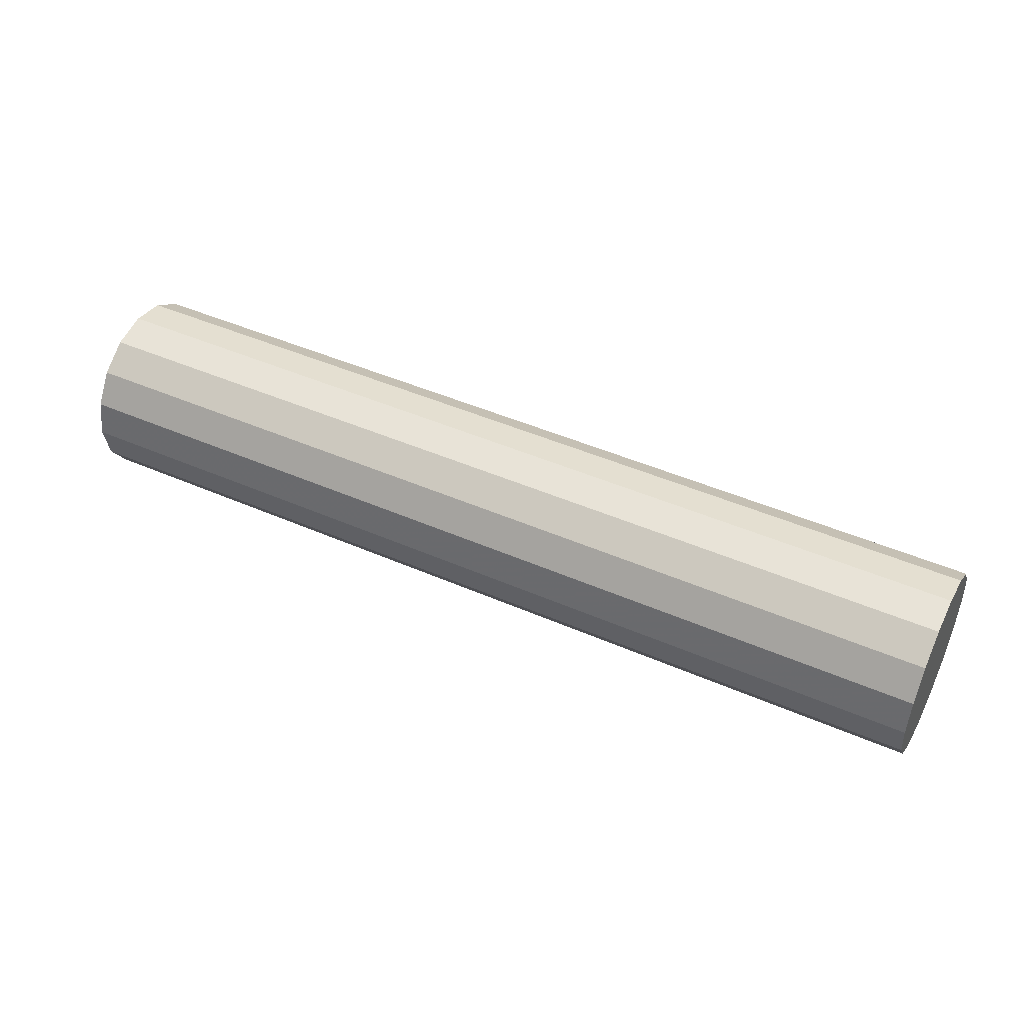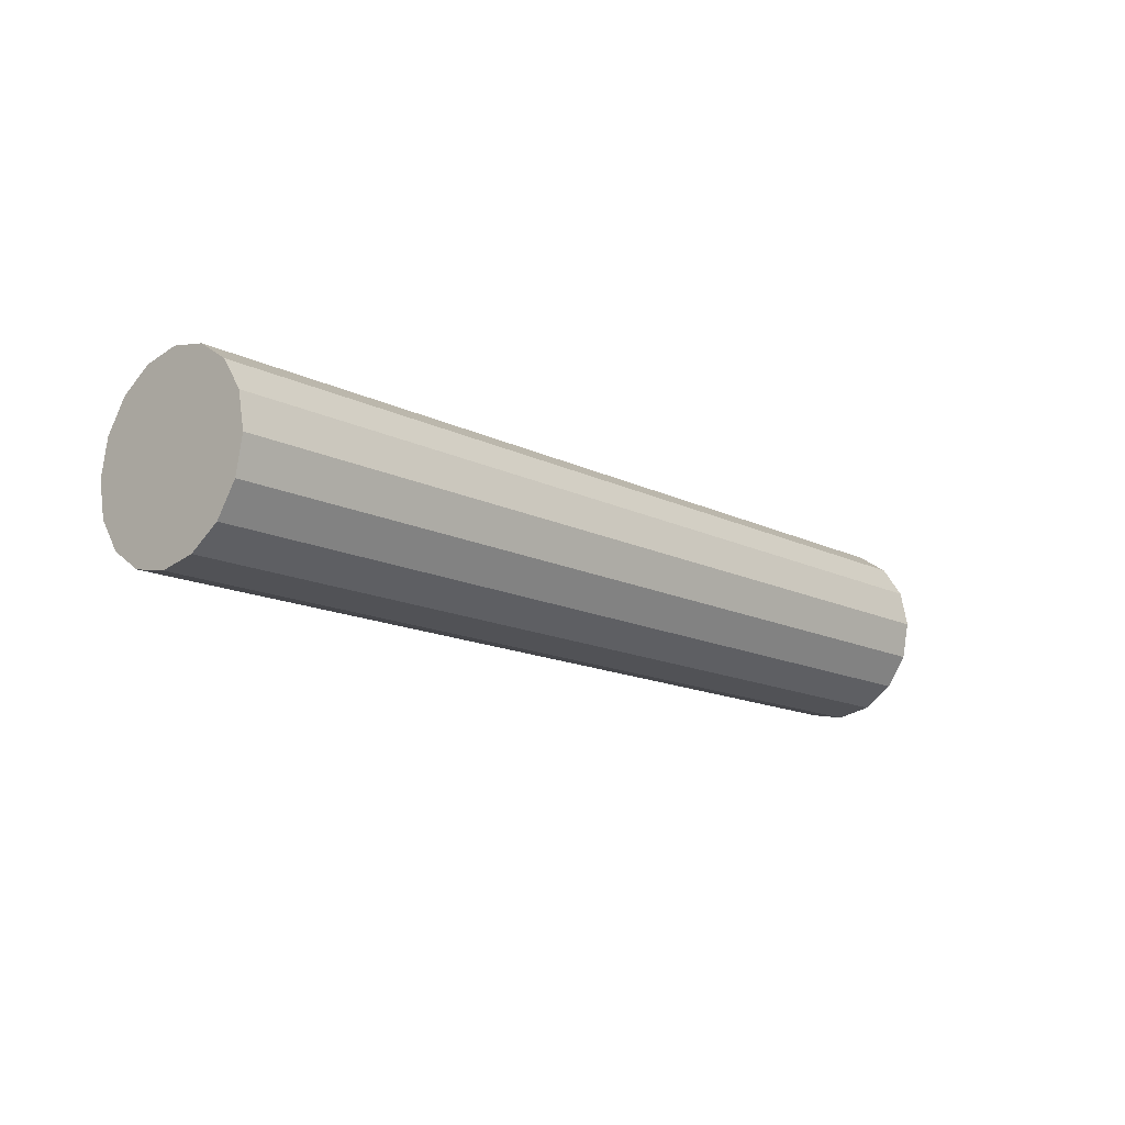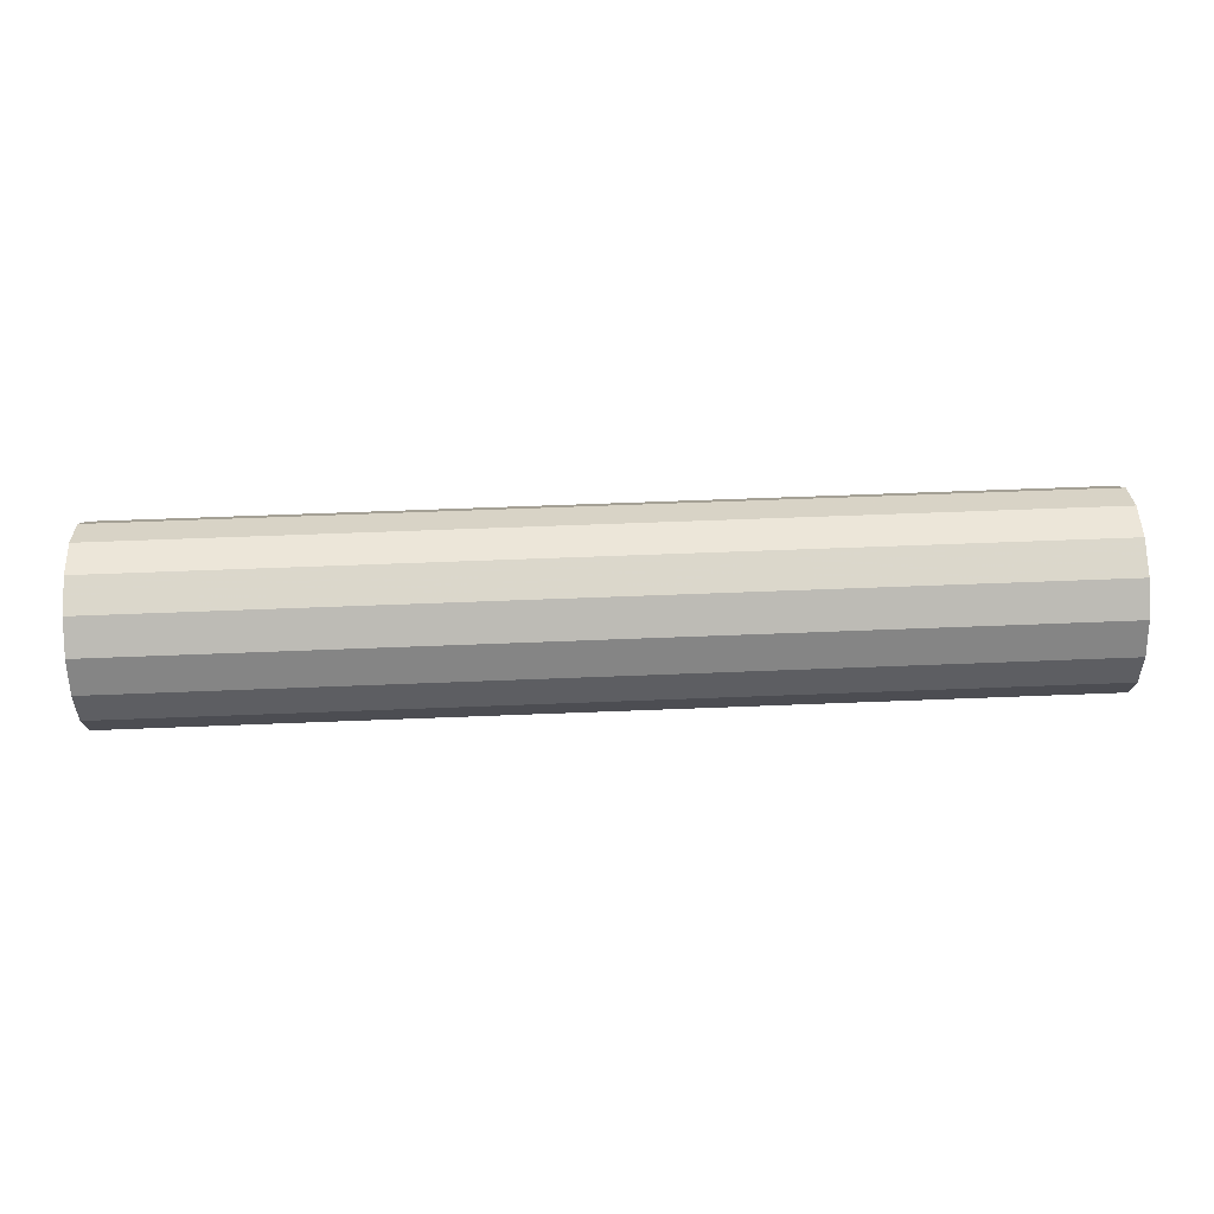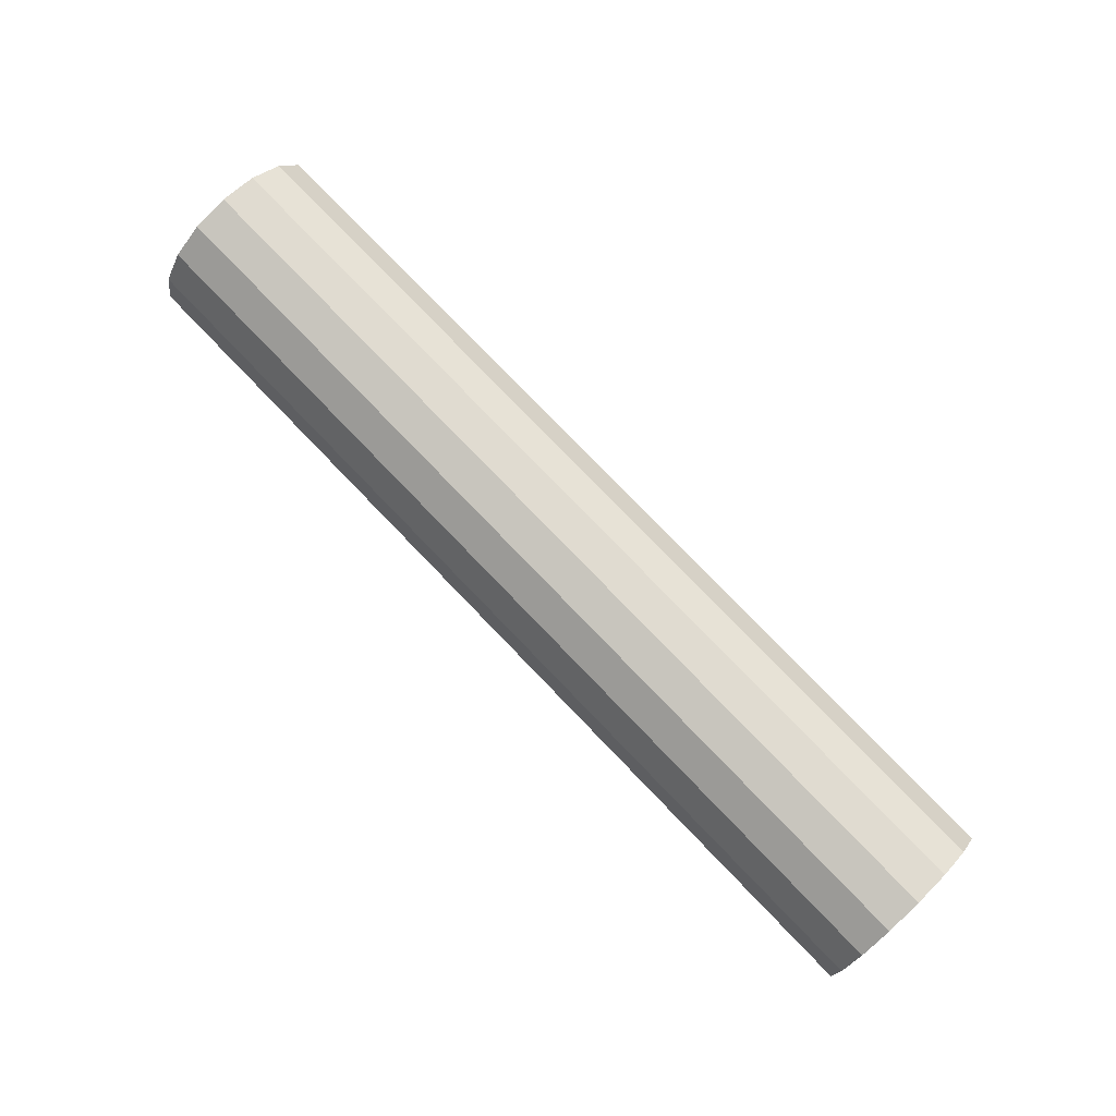
<metadata>
{"format":"obj","ext":"obj","renderer":"f3d","projection":"perspective","resolution":1024,"background":"white","views":[{"elev":45.7,"azim":26.7,"up":"+Z"},{"elev":-14.3,"azim":132.5,"up":"+Y"},{"elev":62.4,"azim":177.7,"up":"+Y"},{"elev":78.3,"azim":46.0,"up":"+Z"}]}
</metadata>
<code>
v 0.8246 0.6333 -0.2167
v -0.8246 0.6333 -0.2167
v -0.7215 0.8 -0.2163
v -0.8246 0.8 -0.2163
v -0.8246 0.7872 -0.1526
v 0.8246 0.7509 -0.09858
v -0.7215 0.7872 -0.1526
v -0.8246 0.6968 -0.06256
v -0.7215 0.7509 -0.09858
v -0.8246 0.7509 -0.09858
v 0.8246 0.633 -0.05
v -0.7215 0.6968 -0.06256
v -0.7215 0.633 -0.05
v -0.8246 0.633 -0.05
v 0.8246 0.5152 -0.09905
v -0.7215 0.5692 -0.06281
v -0.8246 0.5692 -0.06281
v -0.7215 0.5152 -0.09905
v -0.8246 0.5152 -0.09905
v 0.8246 0.4667 -0.217
v -0.7215 0.4792 -0.1532
v -0.8246 0.4792 -0.1532
v -0.8246 0.4667 -0.217
v -0.7215 0.4667 -0.217
v 0.8246 0.4795 -0.2808
v -0.8246 0.4795 -0.2808
v -0.7215 0.4795 -0.2808
v 0.8246 0.5157 -0.3348
v -0.8246 0.5157 -0.3348
v -0.7215 0.5157 -0.3348
v -0.8246 0.6337 -0.3833
v -0.7215 0.5699 -0.3708
v -0.8246 0.5699 -0.3708
v -0.7215 0.6337 -0.3833
v -0.8246 0.6974 -0.3705
v -0.8246 0.7514 -0.3343
v -0.7215 0.6974 -0.3705
v -0.7215 0.7514 -0.3343
v -0.8246 0.7874 -0.2801
v -0.7215 0.7874 -0.2801
v 0.1031 0.8 -0.2163
v -0 0.7872 -0.1526
v 0.1031 0.7872 -0.1526
v -0 0.7509 -0.09858
v 0.1031 0.7509 -0.09858
v -0 0.6968 -0.06256
v 0.1031 0.6968 -0.06256
v 0.1031 0.633 -0.05
v -0 0.633 -0.05
v 0.1031 0.5692 -0.06281
v -0 0.5692 -0.06281
v 0.1031 0.5152 -0.09905
v -0 0.5152 -0.09905
v 0.1031 0.4792 -0.1532
v -0 0.4792 -0.1532
v 0.1031 0.4667 -0.217
v 0 0.4667 -0.217
v 0 0.4795 -0.2808
v 0.1031 0.4795 -0.2808
v 0 0.5157 -0.3348
v 0.1031 0.5157 -0.3348
v 0 0.5699 -0.3708
v 0.1031 0.5699 -0.3708
v 0 0.6337 -0.3833
v 0.1031 0.6337 -0.3833
v 0 0.6974 -0.3705
v 0.1031 0.6974 -0.3705
v 0 0.7514 -0.3343
v 0.1031 0.7514 -0.3343
v 0 0.7874 -0.2801
v 0.1031 0.7874 -0.2801
v -0 0.8 -0.2163
v -0.3092 0.7872 -0.1526
v -0.4123 0.7872 -0.1526
v -0.4123 0.7509 -0.09858
v -0.3092 0.7509 -0.09858
v -0.4123 0.6968 -0.06256
v -0.3092 0.6968 -0.06256
v -0.3092 0.633 -0.05
v -0.4123 0.633 -0.05
v -0.4123 0.5692 -0.06281
v -0.3092 0.5692 -0.06281
v -0.4123 0.5152 -0.09905
v -0.3092 0.5152 -0.09905
v -0.4123 0.4792 -0.1532
v -0.3092 0.4792 -0.1532
v -0.3092 0.4667 -0.217
v -0.4123 0.4667 -0.217
v -0.3092 0.4795 -0.2808
v -0.4123 0.4795 -0.2808
v -0.3092 0.5157 -0.3348
v -0.4123 0.5157 -0.3348
v -0.4123 0.5699 -0.3708
v -0.4123 0.6337 -0.3833
v -0.3092 0.6337 -0.3833
v -0.3092 0.6974 -0.3705
v -0.4123 0.6974 -0.3705
v -0.3092 0.7514 -0.3343
v -0.4123 0.7514 -0.3343
v -0.3092 0.7874 -0.2801
v -0.4123 0.7874 -0.2801
v -0.4123 0.8 -0.2163
v -0.3092 0.8 -0.2163
v 0.5153 0.8 -0.2163
v 0.4123 0.8 -0.2163
v 0.4123 0.7872 -0.1526
v 0.5153 0.7872 -0.1526
v 0.5153 0.7509 -0.09858
v 0.4123 0.7509 -0.09858
v 0.4123 0.6968 -0.06256
v 0.5153 0.6968 -0.06256
v 0.4123 0.633 -0.05
v 0.5153 0.633 -0.05
v 0.4123 0.5692 -0.06281
v 0.5153 0.5692 -0.06281
v 0.4123 0.5152 -0.09905
v 0.5153 0.5152 -0.09905
v 0.4123 0.4792 -0.1532
v 0.5153 0.4792 -0.1532
v 0.4123 0.4667 -0.217
v 0.5153 0.4667 -0.217
v 0.5153 0.4795 -0.2808
v 0.4123 0.4795 -0.2808
v 0.4123 0.5157 -0.3348
v 0.5153 0.5157 -0.3348
v 0.4123 0.5699 -0.3708
v 0.5153 0.5699 -0.3708
v 0.4123 0.6337 -0.3833
v 0.5153 0.6337 -0.3833
v 0.4123 0.6974 -0.3705
v 0.5153 0.6974 -0.3705
v 0.4123 0.7514 -0.3343
v 0.5153 0.7514 -0.3343
v 0.4123 0.7874 -0.2801
v 0.5153 0.7874 -0.2801
v -0.5153 0.7872 -0.1526
v -0.6184 0.7872 -0.1526
v -0.6184 0.7509 -0.09858
v -0.5153 0.7509 -0.09858
v -0.5153 0.6968 -0.06256
v -0.6184 0.6968 -0.06256
v -0.5153 0.633 -0.05
v -0.6184 0.633 -0.05
v -0.5153 0.5692 -0.06281
v -0.6184 0.5692 -0.06281
v -0.6184 0.5152 -0.09905
v -0.5153 0.5152 -0.09905
v -0.6184 0.4792 -0.1532
v -0.5153 0.4792 -0.1532
v -0.6184 0.4667 -0.217
v -0.5153 0.4667 -0.217
v -0.5153 0.4795 -0.2808
v -0.6184 0.4795 -0.2808
v -0.5153 0.5157 -0.3348
v -0.6184 0.5157 -0.3348
v -0.6184 0.5699 -0.3708
v -0.5153 0.5699 -0.3708
v -0.6184 0.6337 -0.3833
v -0.5153 0.6337 -0.3833
v -0.5153 0.6974 -0.3705
v -0.6184 0.6974 -0.3705
v -0.6184 0.7514 -0.3343
v -0.5153 0.7514 -0.3343
v -0.5153 0.7874 -0.2801
v -0.6184 0.7874 -0.2801
v -0.6184 0.8 -0.2163
v -0.5153 0.8 -0.2163
v 0.3092 0.8 -0.2163
v 0.2061 0.8 -0.2163
v 0.3092 0.7872 -0.1526
v 0.2061 0.7872 -0.1526
v 0.3092 0.7509 -0.09858
v 0.2061 0.7509 -0.09858
v 0.2061 0.6968 -0.06256
v 0.3092 0.6968 -0.06256
v 0.3092 0.633 -0.05
v 0.2061 0.633 -0.05
v 0.2061 0.5692 -0.06281
v 0.3092 0.5692 -0.06281
v 0.3092 0.5152 -0.09905
v 0.2061 0.5152 -0.09905
v 0.3092 0.4792 -0.1532
v 0.2061 0.4792 -0.1532
v 0.3092 0.4667 -0.217
v 0.2061 0.4667 -0.217
v 0.2061 0.4795 -0.2808
v 0.3092 0.4795 -0.2808
v 0.3092 0.5157 -0.3348
v 0.2061 0.6337 -0.3833
v 0.3092 0.6337 -0.3833
v 0.3092 0.6974 -0.3705
v 0.2061 0.6974 -0.3705
v 0.2061 0.7514 -0.3343
v 0.3092 0.7514 -0.3343
v 0.2061 0.7874 -0.2801
v 0.3092 0.7874 -0.2801
v -0.1031 0.8 -0.2163
v -0.2061 0.8 -0.2163
v -0.2061 0.7872 -0.1526
v -0.1031 0.7872 -0.1526
v -0.1031 0.7509 -0.09858
v -0.2061 0.7509 -0.09858
v -0.1031 0.6968 -0.06256
v -0.2061 0.6968 -0.06256
v -0.2061 0.633 -0.05
v -0.1031 0.633 -0.05
v -0.1031 0.5692 -0.06281
v -0.1031 0.5152 -0.09905
v -0.1031 0.4792 -0.1532
v -0.2061 0.4792 -0.1532
v -0.2061 0.4667 -0.217
v -0.1031 0.4667 -0.217
v -0.2061 0.4795 -0.2808
v -0.1031 0.4795 -0.2808
v -0.2061 0.5157 -0.3348
v -0.1031 0.5157 -0.3348
v -0.2061 0.5699 -0.3708
v -0.1031 0.5699 -0.3708
v -0.2061 0.6337 -0.3833
v -0.1031 0.6337 -0.3833
v -0.1031 0.6974 -0.3705
v -0.2061 0.6974 -0.3705
v -0.2061 0.7514 -0.3343
v -0.1031 0.7514 -0.3343
v -0.2061 0.7874 -0.2801
v -0.1031 0.7874 -0.2801
v 0.7215 0.8 -0.2163
v 0.6184 0.7872 -0.1526
v 0.7215 0.7872 -0.1526
v 0.6184 0.7509 -0.09858
v 0.7215 0.7509 -0.09858
v 0.6184 0.6968 -0.06256
v 0.7215 0.6968 -0.06256
v 0.6184 0.633 -0.05
v 0.7215 0.633 -0.05
v 0.7215 0.5692 -0.06281
v 0.6184 0.5692 -0.06281
v 0.6184 0.5152 -0.09905
v 0.7215 0.5152 -0.09905
v 0.6184 0.4792 -0.1532
v 0.7215 0.4792 -0.1532
v 0.7215 0.4667 -0.217
v 0.6184 0.4667 -0.217
v 0.7215 0.4795 -0.2808
v 0.6184 0.4795 -0.2808
v 0.7215 0.5157 -0.3348
v 0.6184 0.5157 -0.3348
v 0.7215 0.5699 -0.3708
v 0.6184 0.5699 -0.3708
v 0.7215 0.6337 -0.3833
v 0.6184 0.6337 -0.3833
v 0.6184 0.6974 -0.3705
v 0.7215 0.6974 -0.3705
v 0.6184 0.7514 -0.3343
v 0.7215 0.7514 -0.3343
v 0.6184 0.7874 -0.2801
v 0.7215 0.7874 -0.2801
v 0.6184 0.8 -0.2163
v 0.2061 0.5157 -0.3348
v 0.2061 0.5699 -0.3708
v -0.2061 0.5692 -0.06281
v -0.2061 0.5152 -0.09905
v -0.3092 0.5699 -0.3708
v 0.3092 0.5699 -0.3708
v 0.8246 0.7872 -0.1526
v 0.8246 0.6968 -0.06256
v 0.8246 0.5692 -0.06281
v 0.8246 0.4792 -0.1532
v 0.8246 0.5699 -0.3708
v 0.8246 0.6337 -0.3833
v 0.8246 0.6974 -0.3705
v 0.8246 0.7514 -0.3343
v 0.8246 0.7874 -0.2801
v 0.8246 0.8 -0.2163
f 1 274 265
f 2 5 4
f 3 4 5
f 3 5 7
f 1 265 6
f 2 10 5
f 7 5 10
f 7 10 9
f 1 6 266
f 2 8 10
f 9 10 8
f 9 8 12
f 1 266 11
f 2 14 8
f 12 8 14
f 12 14 13
f 1 11 267
f 2 17 14
f 13 14 17
f 13 17 16
f 1 267 15
f 2 19 17
f 16 17 19
f 16 19 18
f 1 15 268
f 2 22 19
f 18 19 22
f 18 22 21
f 1 268 20
f 2 23 22
f 21 22 23
f 21 23 24
f 1 20 25
f 2 26 23
f 24 23 26
f 24 26 27
f 1 25 28
f 2 29 26
f 27 26 29
f 27 29 30
f 1 28 269
f 2 33 29
f 30 29 33
f 30 33 32
f 1 269 270
f 2 31 33
f 32 33 31
f 32 31 34
f 1 270 271
f 2 35 31
f 34 31 35
f 34 35 37
f 1 271 272
f 2 36 35
f 37 35 36
f 37 36 38
f 1 272 273
f 2 39 36
f 38 36 39
f 38 39 40
f 1 273 274
f 2 4 39
f 40 39 4
f 40 4 3
f 41 72 42
f 41 42 43
f 43 42 44
f 43 44 45
f 45 44 46
f 45 46 47
f 47 46 49
f 47 49 48
f 48 49 51
f 48 51 50
f 50 51 53
f 50 53 52
f 52 53 55
f 52 55 54
f 54 55 57
f 54 57 56
f 56 57 58
f 56 58 59
f 59 58 60
f 59 60 61
f 61 60 62
f 61 62 63
f 63 62 64
f 63 64 65
f 65 64 66
f 65 66 67
f 67 66 68
f 67 68 69
f 69 68 70
f 69 70 71
f 71 70 72
f 71 72 41
f 103 102 74
f 103 74 73
f 73 74 75
f 73 75 76
f 76 75 77
f 76 77 78
f 78 77 80
f 78 80 79
f 79 80 81
f 79 81 82
f 82 81 83
f 82 83 84
f 84 83 85
f 84 85 86
f 86 85 88
f 86 88 87
f 87 88 90
f 87 90 89
f 89 90 92
f 89 92 91
f 91 92 93
f 91 93 263
f 263 93 94
f 263 94 95
f 95 94 97
f 95 97 96
f 96 97 99
f 96 99 98
f 98 99 101
f 98 101 100
f 100 101 102
f 100 102 103
f 104 105 106
f 104 106 107
f 107 106 109
f 107 109 108
f 108 109 110
f 108 110 111
f 111 110 112
f 111 112 113
f 113 112 114
f 113 114 115
f 115 114 116
f 115 116 117
f 117 116 118
f 117 118 119
f 119 118 120
f 119 120 121
f 121 120 123
f 121 123 122
f 122 123 124
f 122 124 125
f 125 124 126
f 125 126 127
f 127 126 128
f 127 128 129
f 129 128 130
f 129 130 131
f 131 130 132
f 131 132 133
f 133 132 134
f 133 134 135
f 135 134 105
f 135 105 104
f 167 166 137
f 167 137 136
f 136 137 138
f 136 138 139
f 139 138 141
f 139 141 140
f 140 141 143
f 140 143 142
f 142 143 145
f 142 145 144
f 144 145 146
f 144 146 147
f 147 146 148
f 147 148 149
f 149 148 150
f 149 150 151
f 151 150 153
f 151 153 152
f 152 153 155
f 152 155 154
f 154 155 156
f 154 156 157
f 157 156 158
f 157 158 159
f 159 158 161
f 159 161 160
f 160 161 162
f 160 162 163
f 163 162 165
f 163 165 164
f 164 165 166
f 164 166 167
f 168 169 171
f 168 171 170
f 170 171 173
f 170 173 172
f 172 173 174
f 172 174 175
f 175 174 177
f 175 177 176
f 176 177 178
f 176 178 179
f 179 178 181
f 179 181 180
f 180 181 183
f 180 183 182
f 182 183 185
f 182 185 184
f 184 185 186
f 184 186 187
f 187 186 259
f 187 259 188
f 188 259 260
f 188 260 264
f 264 260 189
f 264 189 190
f 190 189 192
f 190 192 191
f 191 192 193
f 191 193 194
f 194 193 195
f 194 195 196
f 196 195 169
f 196 169 168
f 197 198 199
f 197 199 200
f 200 199 202
f 200 202 201
f 201 202 204
f 201 204 203
f 203 204 205
f 203 205 206
f 206 205 261
f 206 261 207
f 207 261 262
f 207 262 208
f 208 262 210
f 208 210 209
f 209 210 211
f 209 211 212
f 212 211 213
f 212 213 214
f 214 213 215
f 214 215 216
f 216 215 217
f 216 217 218
f 218 217 219
f 218 219 220
f 220 219 222
f 220 222 221
f 221 222 223
f 221 223 224
f 224 223 225
f 224 225 226
f 226 225 198
f 226 198 197
f 227 258 228
f 227 228 229
f 229 228 230
f 229 230 231
f 231 230 232
f 231 232 233
f 233 232 234
f 233 234 235
f 235 234 237
f 235 237 236
f 236 237 238
f 236 238 239
f 239 238 240
f 239 240 241
f 241 240 243
f 241 243 242
f 242 243 245
f 242 245 244
f 244 245 247
f 244 247 246
f 246 247 249
f 246 249 248
f 248 249 251
f 248 251 250
f 250 251 252
f 250 252 253
f 253 252 254
f 253 254 255
f 255 254 256
f 255 256 257
f 257 256 258
f 257 258 227
f 166 3 7
f 166 7 137
f 137 7 9
f 137 9 138
f 138 9 12
f 138 12 141
f 141 12 13
f 141 13 143
f 143 13 16
f 143 16 145
f 145 16 18
f 145 18 146
f 146 18 21
f 146 21 148
f 148 21 24
f 148 24 150
f 150 24 27
f 150 27 153
f 153 27 30
f 153 30 155
f 155 30 32
f 155 32 156
f 156 32 34
f 156 34 158
f 158 34 37
f 158 37 161
f 161 37 38
f 161 38 162
f 162 38 40
f 162 40 165
f 165 40 3
f 165 3 166
f 169 41 43
f 169 43 171
f 171 43 45
f 171 45 173
f 173 45 47
f 173 47 174
f 174 47 48
f 174 48 177
f 177 48 50
f 177 50 178
f 178 50 52
f 178 52 181
f 181 52 54
f 181 54 183
f 183 54 56
f 183 56 185
f 185 56 59
f 185 59 186
f 186 59 61
f 186 61 259
f 259 61 63
f 259 63 260
f 260 63 65
f 260 65 189
f 189 65 67
f 189 67 192
f 192 67 69
f 192 69 193
f 193 69 71
f 193 71 195
f 195 71 41
f 195 41 169
f 198 103 73
f 198 73 199
f 199 73 76
f 199 76 202
f 202 76 78
f 202 78 204
f 204 78 79
f 204 79 205
f 205 79 82
f 205 82 261
f 261 82 84
f 261 84 262
f 262 84 86
f 262 86 210
f 210 86 87
f 210 87 211
f 211 87 89
f 211 89 213
f 213 89 91
f 213 91 215
f 215 91 263
f 215 263 217
f 217 263 95
f 217 95 219
f 219 95 96
f 219 96 222
f 222 96 98
f 222 98 223
f 223 98 100
f 223 100 225
f 225 100 103
f 225 103 198
f 258 104 107
f 258 107 228
f 228 107 108
f 228 108 230
f 230 108 111
f 230 111 232
f 232 111 113
f 232 113 234
f 234 113 115
f 234 115 237
f 237 115 117
f 237 117 238
f 238 117 119
f 238 119 240
f 240 119 121
f 240 121 243
f 243 121 122
f 243 122 245
f 245 122 125
f 245 125 247
f 247 125 127
f 247 127 249
f 249 127 129
f 249 129 251
f 251 129 131
f 251 131 252
f 252 131 133
f 252 133 254
f 254 133 135
f 254 135 256
f 256 135 104
f 256 104 258
f 102 167 136
f 102 136 74
f 74 136 139
f 74 139 75
f 75 139 140
f 75 140 77
f 77 140 142
f 77 142 80
f 80 142 144
f 80 144 81
f 81 144 147
f 81 147 83
f 83 147 149
f 83 149 85
f 85 149 151
f 85 151 88
f 88 151 152
f 88 152 90
f 90 152 154
f 90 154 92
f 92 154 157
f 92 157 93
f 93 157 159
f 93 159 94
f 94 159 160
f 94 160 97
f 97 160 163
f 97 163 99
f 99 163 164
f 99 164 101
f 101 164 167
f 101 167 102
f 105 168 170
f 105 170 106
f 106 170 172
f 106 172 109
f 109 172 175
f 109 175 110
f 110 175 176
f 110 176 112
f 112 176 179
f 112 179 114
f 114 179 180
f 114 180 116
f 116 180 182
f 116 182 118
f 118 182 184
f 118 184 120
f 120 184 187
f 120 187 123
f 123 187 188
f 123 188 124
f 124 188 264
f 124 264 126
f 126 264 190
f 126 190 128
f 128 190 191
f 128 191 130
f 130 191 194
f 130 194 132
f 132 194 196
f 132 196 134
f 134 196 168
f 134 168 105
f 72 197 200
f 72 200 42
f 42 200 201
f 42 201 44
f 44 201 203
f 44 203 46
f 46 203 206
f 46 206 49
f 49 206 207
f 49 207 51
f 51 207 208
f 51 208 53
f 53 208 209
f 53 209 55
f 55 209 212
f 55 212 57
f 57 212 214
f 57 214 58
f 58 214 216
f 58 216 60
f 60 216 218
f 60 218 62
f 62 218 220
f 62 220 64
f 64 220 221
f 64 221 66
f 66 221 224
f 66 224 68
f 68 224 226
f 68 226 70
f 70 226 197
f 70 197 72
f 274 227 229
f 274 229 265
f 265 229 231
f 265 231 6
f 6 231 233
f 6 233 266
f 266 233 235
f 266 235 11
f 11 235 236
f 11 236 267
f 267 236 239
f 267 239 15
f 15 239 241
f 15 241 268
f 268 241 242
f 268 242 20
f 20 242 244
f 20 244 25
f 25 244 246
f 25 246 28
f 28 246 248
f 28 248 269
f 269 248 250
f 269 250 270
f 270 250 253
f 270 253 271
f 271 253 255
f 271 255 272
f 272 255 257
f 272 257 273
f 273 257 227
f 273 227 274

</code>
